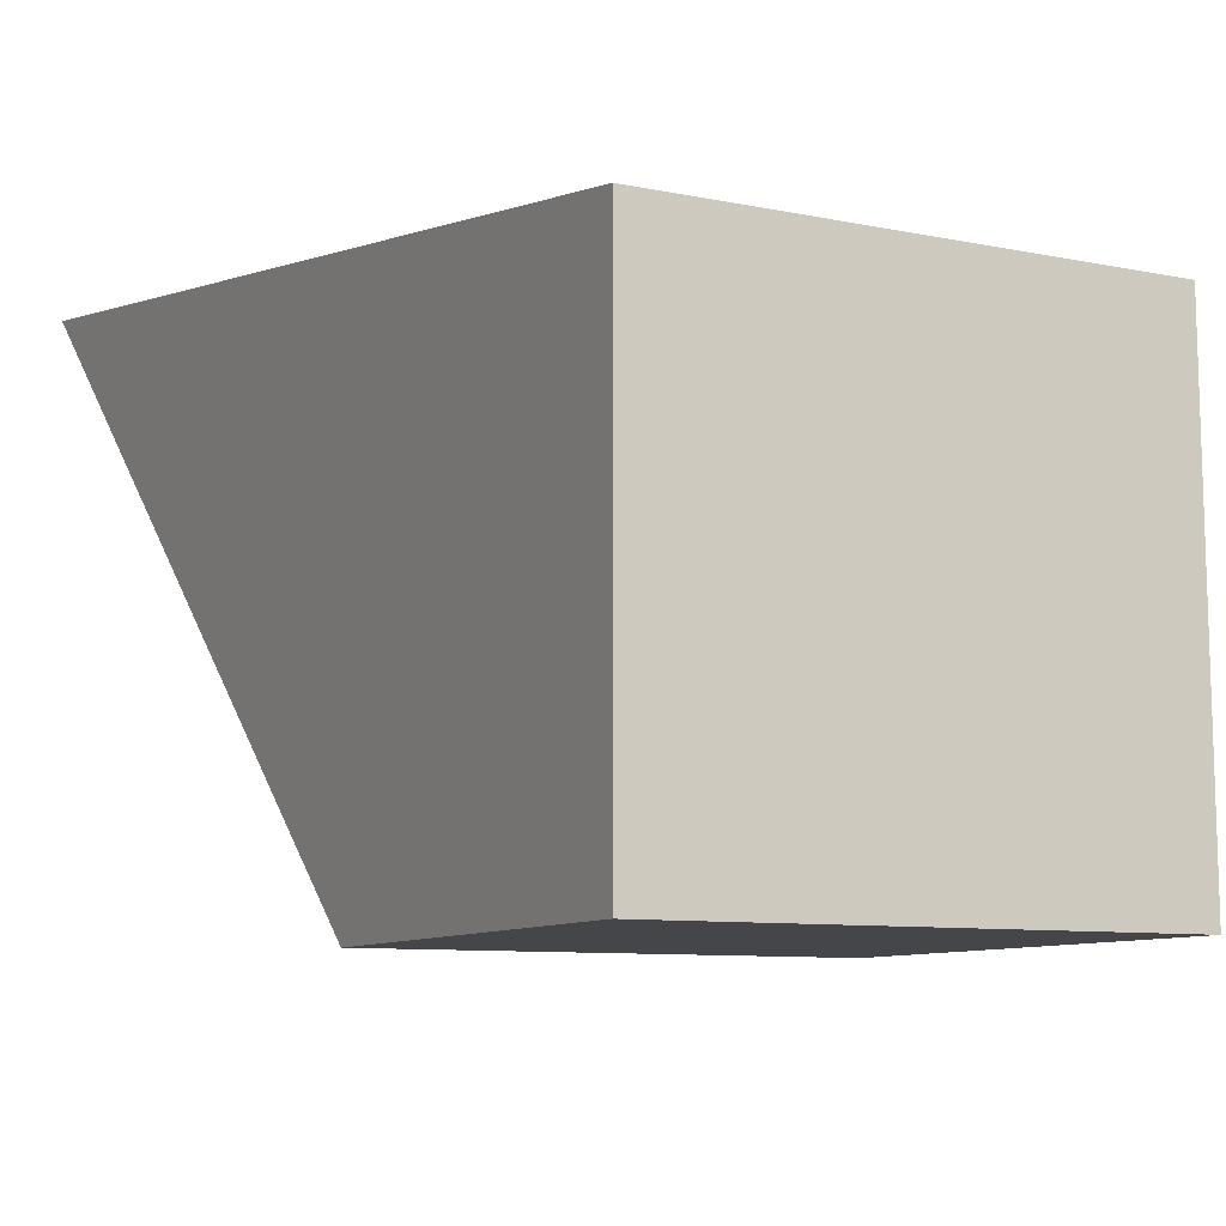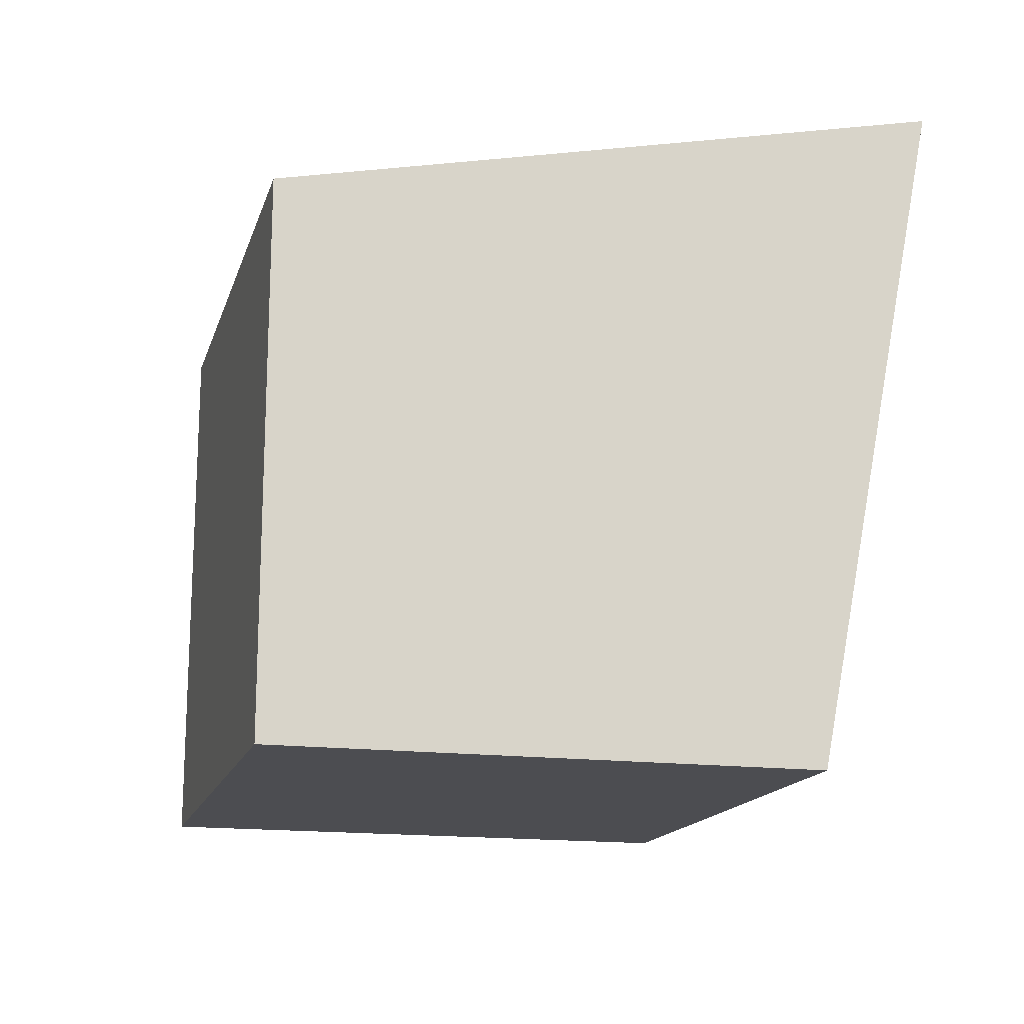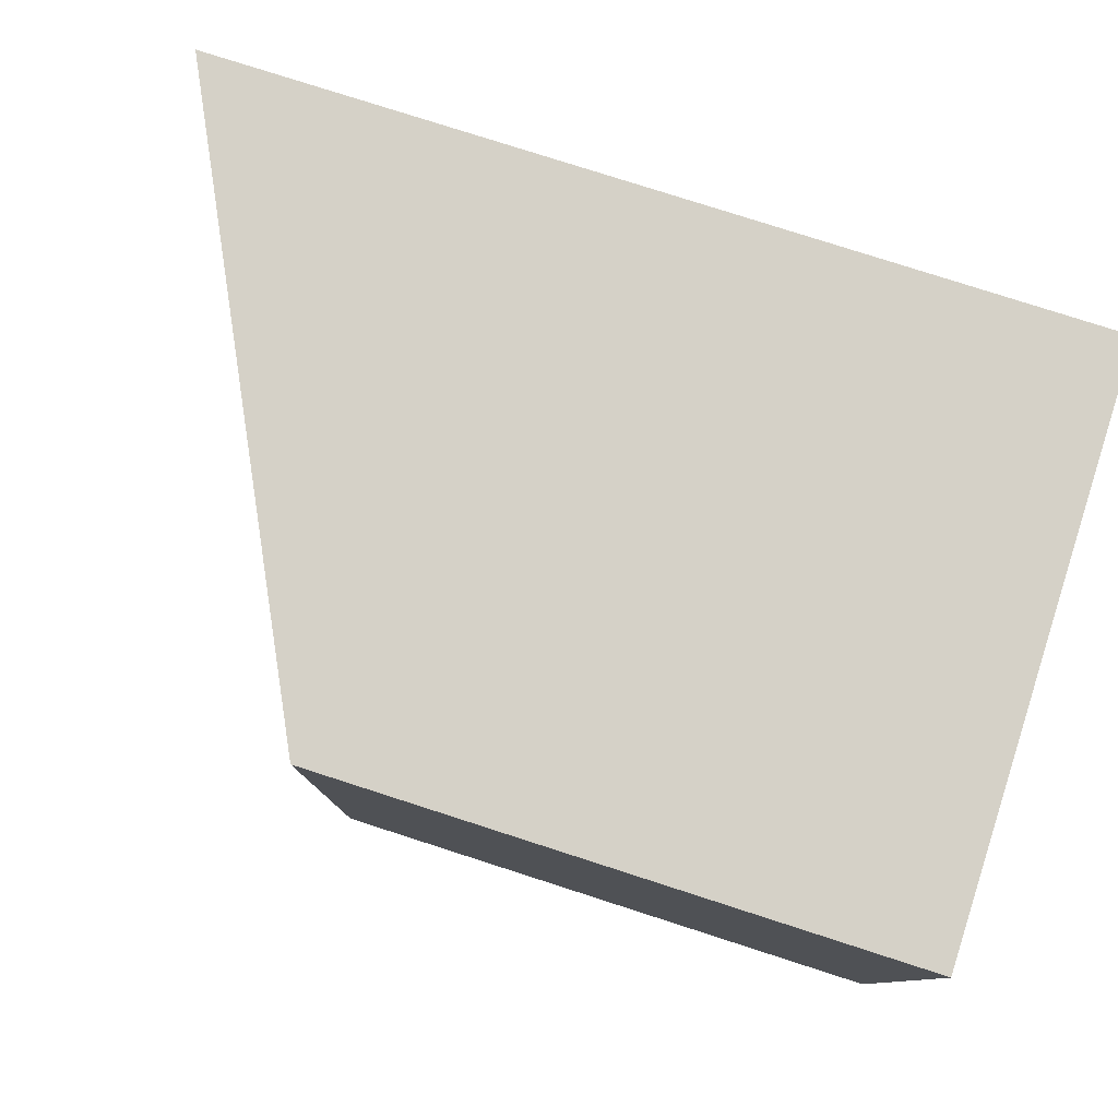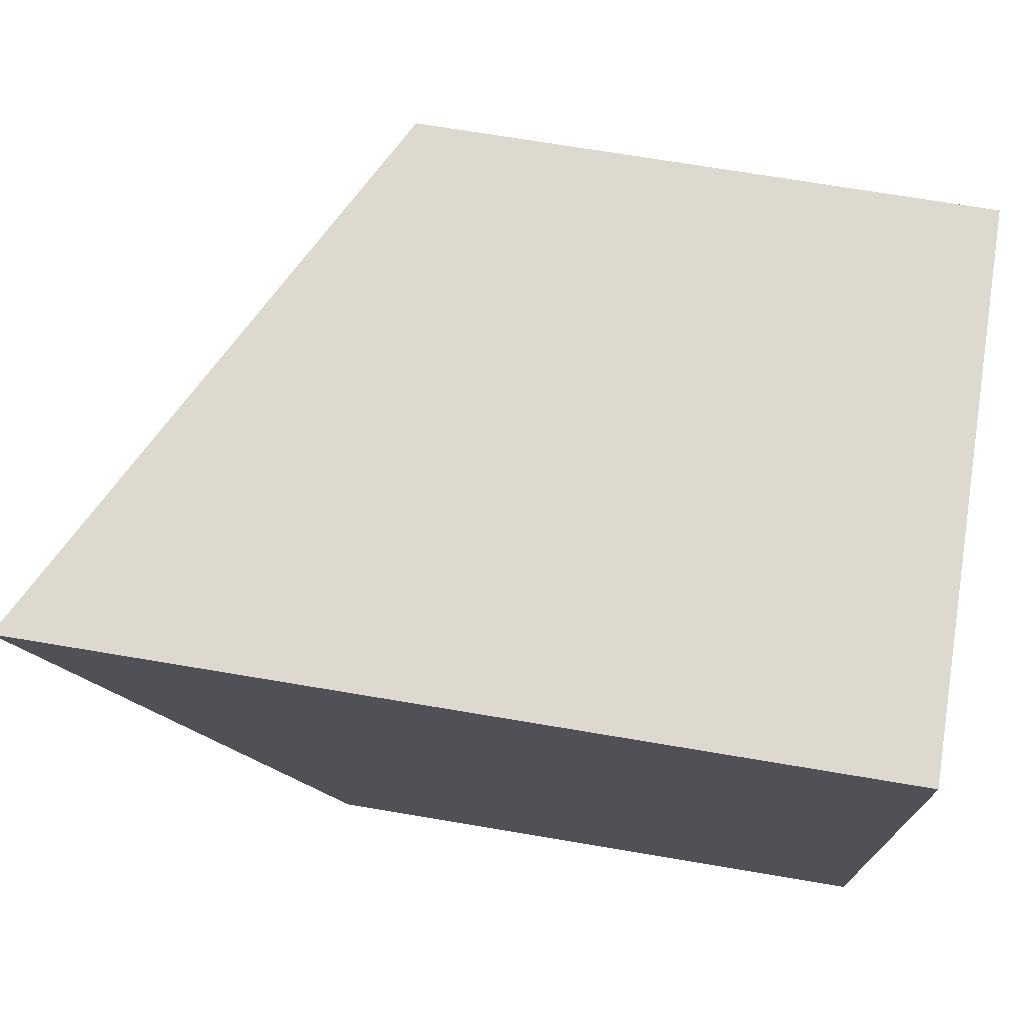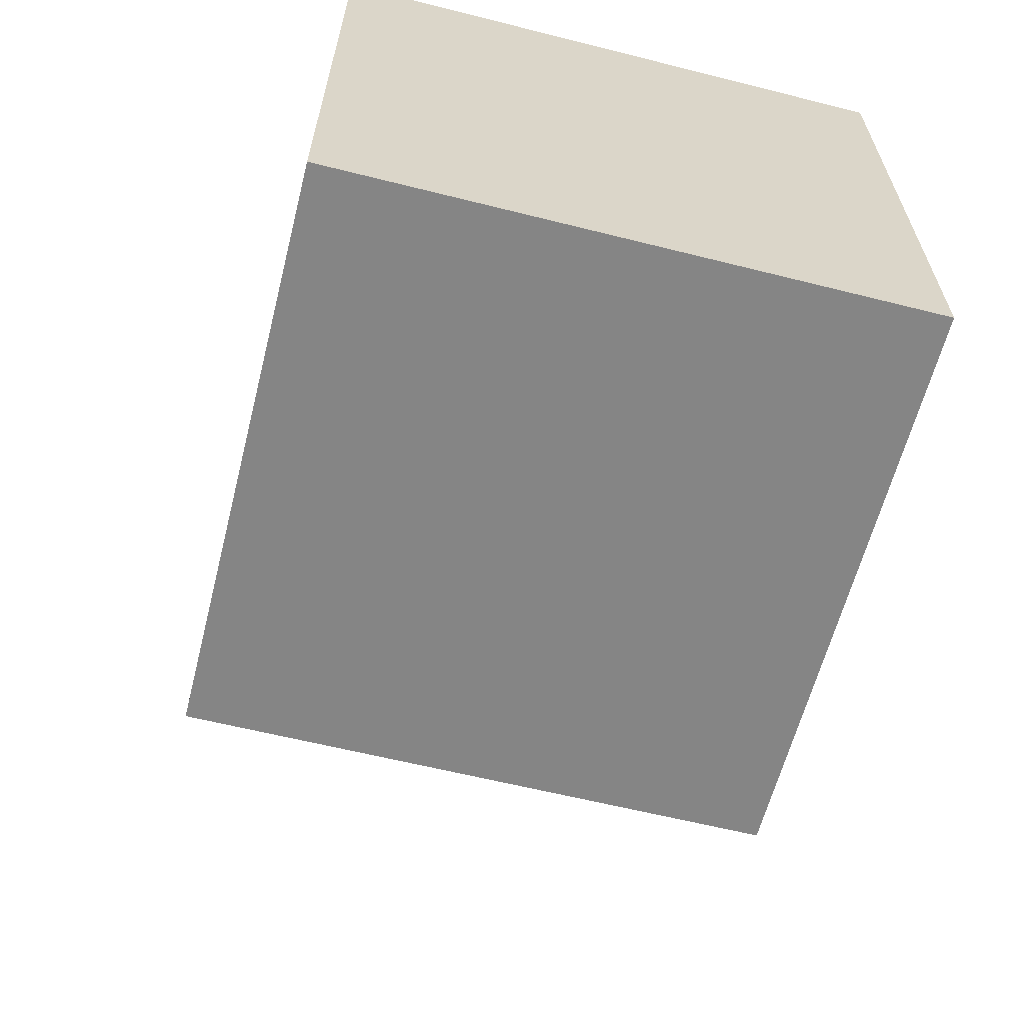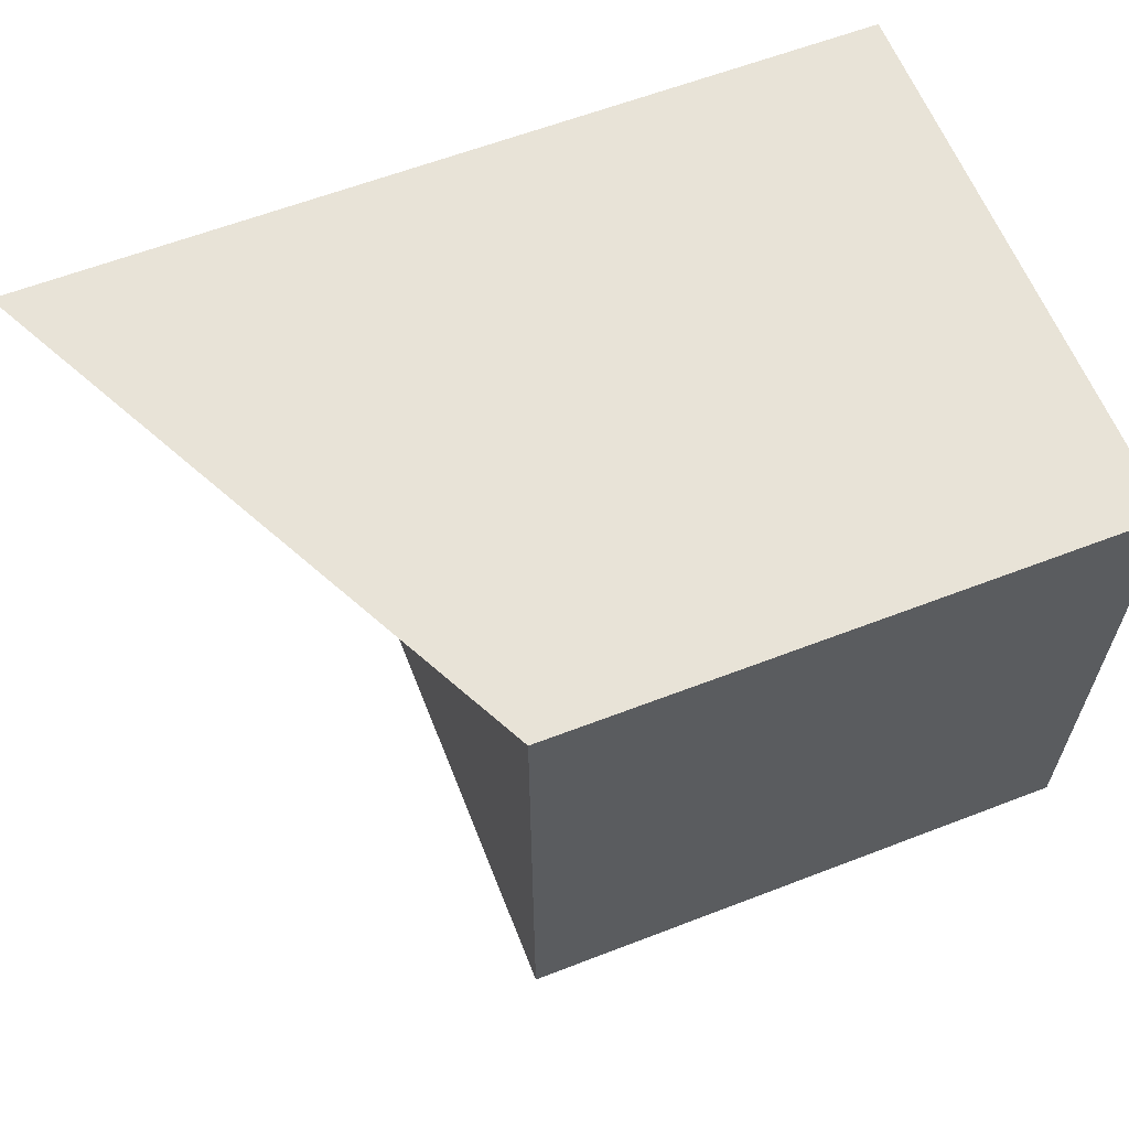
<metadata>
{"format":"obj","ext":"obj","renderer":"f3d","projection":"perspective","resolution":1024,"background":"white","views":[{"elev":-9.8,"azim":153.5,"up":"+Y"},{"elev":-16.2,"azim":74.9,"up":"+Z"},{"elev":79.2,"azim":-162.2,"up":"+Y"},{"elev":71.6,"azim":-170.5,"up":"+Z"},{"elev":-61.7,"azim":-104.3,"up":"+Z"},{"elev":61.5,"azim":158.6,"up":"+Y"}]}
</metadata>
<code>
o Cube.001
v 0.5 -0.5 -0.5
v 0.5 -0.5 0.5
v -0.5 -0.5 0.5
v -0.5 -0.5 -0.5
v 0.5 0.5 -0.5
v -0.5 0.5 -0.5
v -0.5 0.5 0.5
v 1 0.5 0.5
f 2 4 1
f 5 7 8
f 5 2 1
f 8 3 2
f 7 4 3
f 1 6 5
f 2 3 4
f 5 6 7
f 5 8 2
f 8 7 3
f 7 6 4
f 1 4 6

</code>
